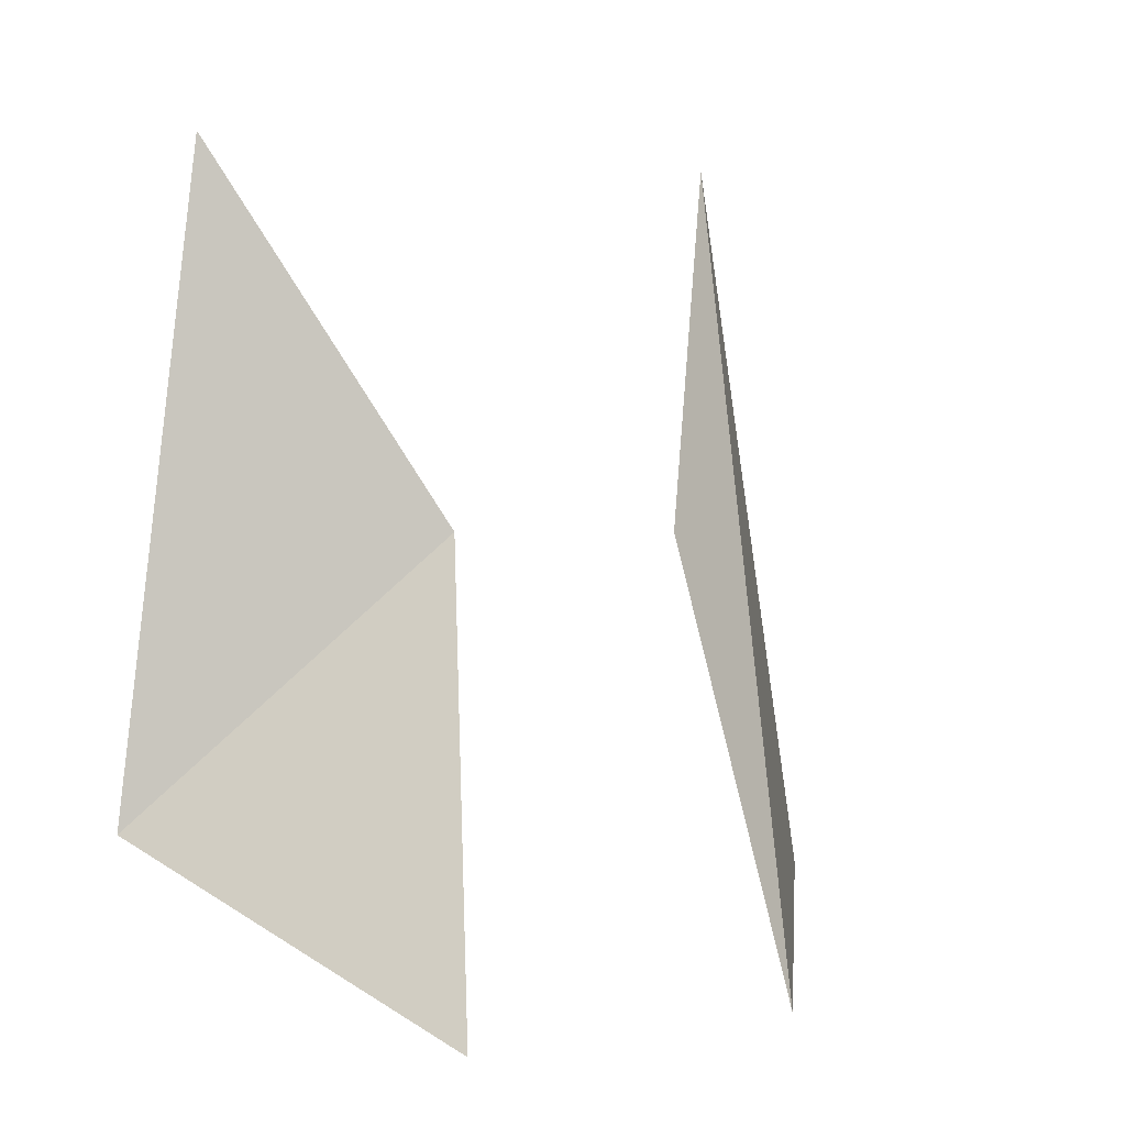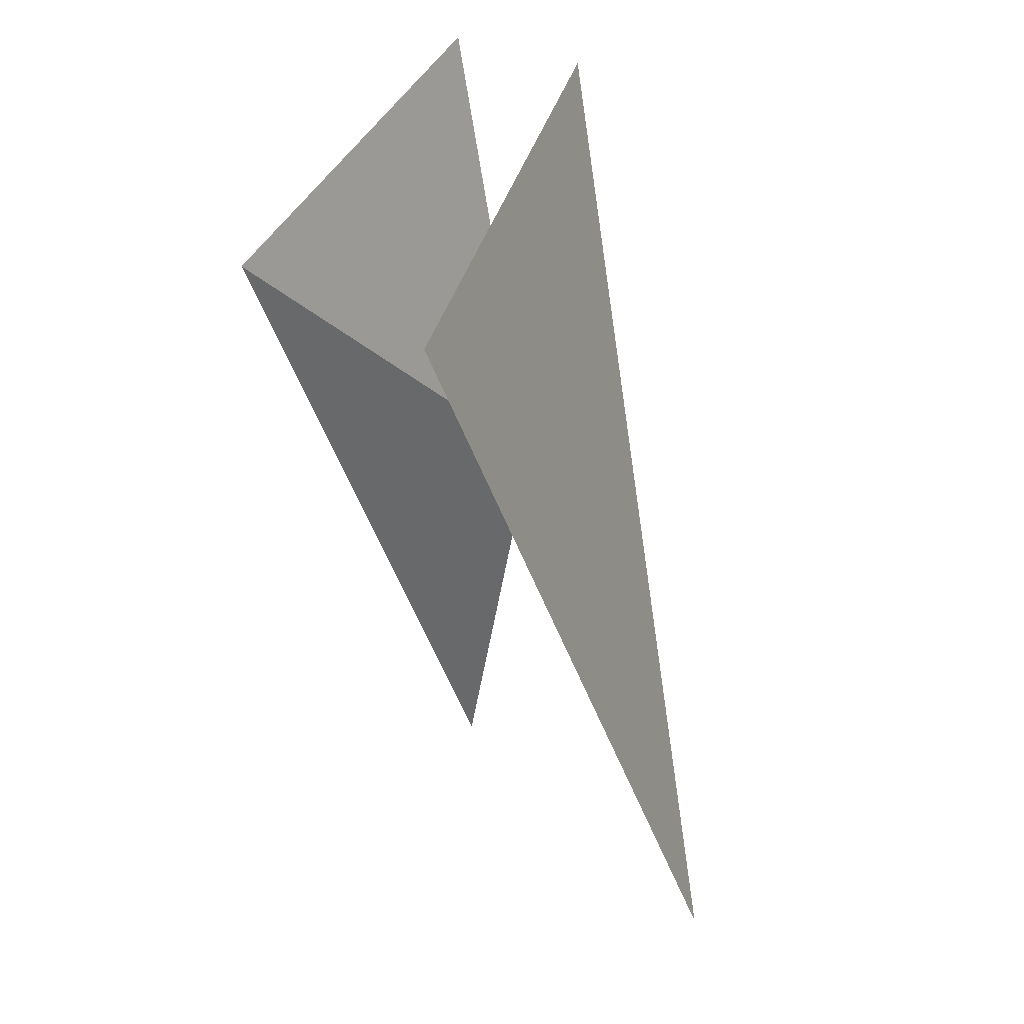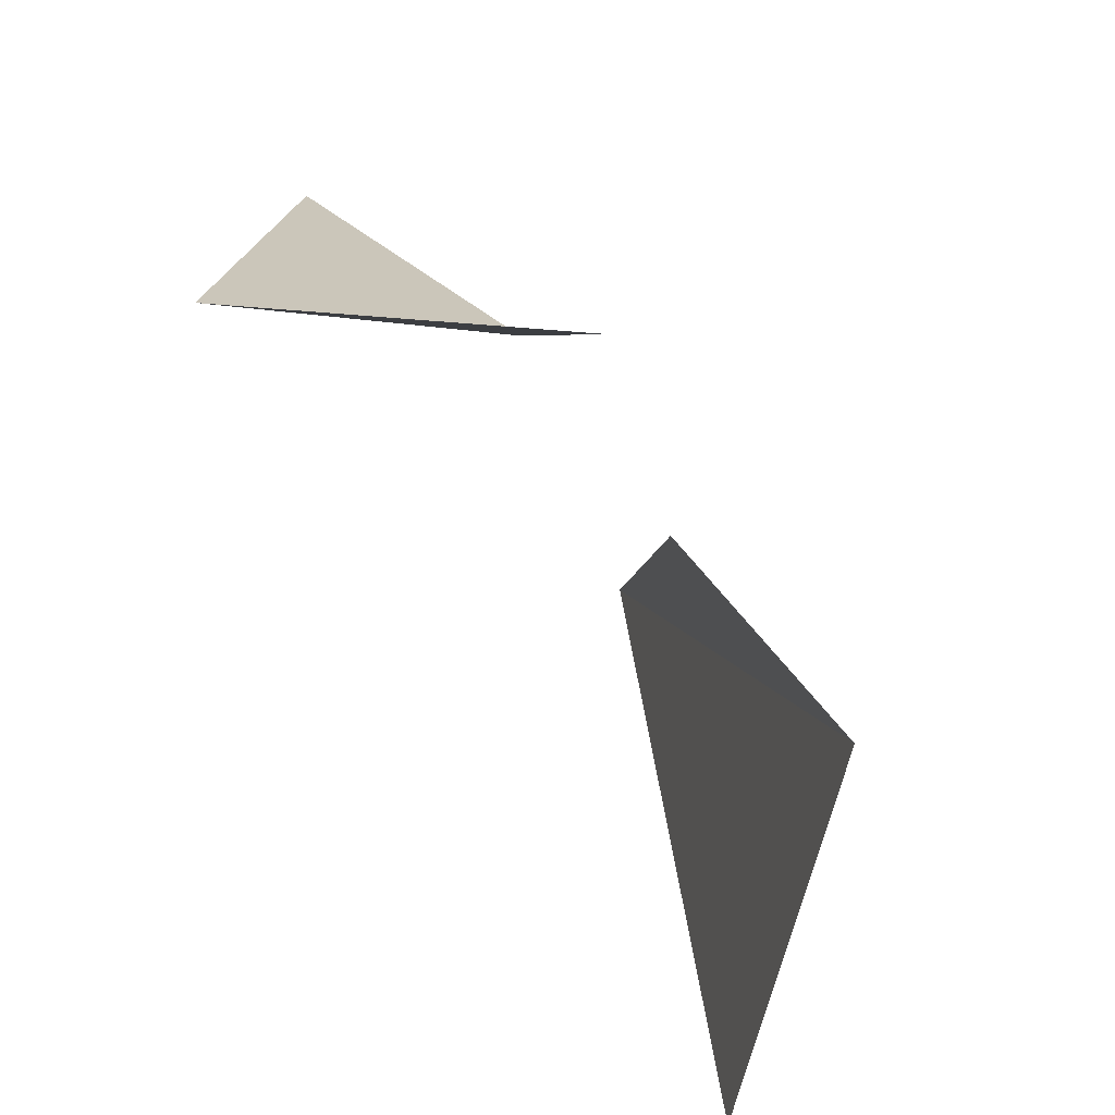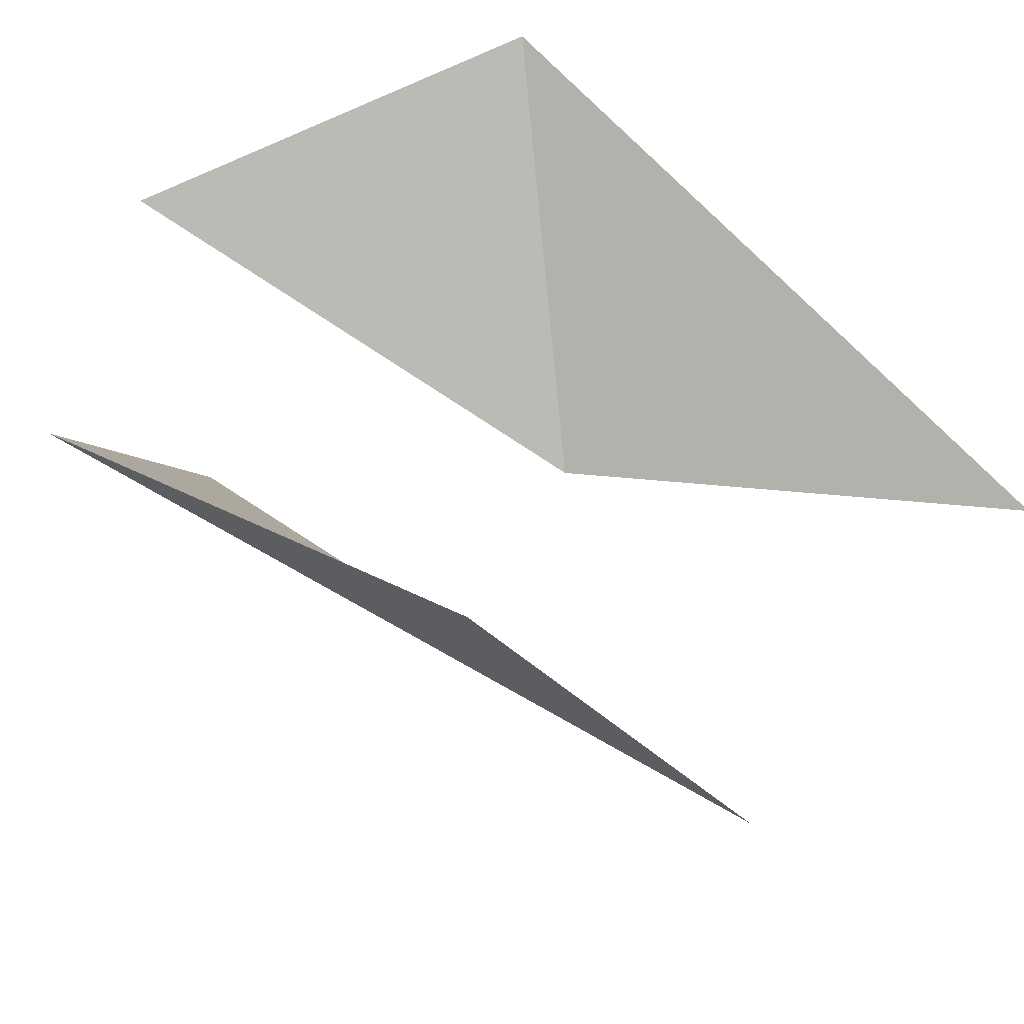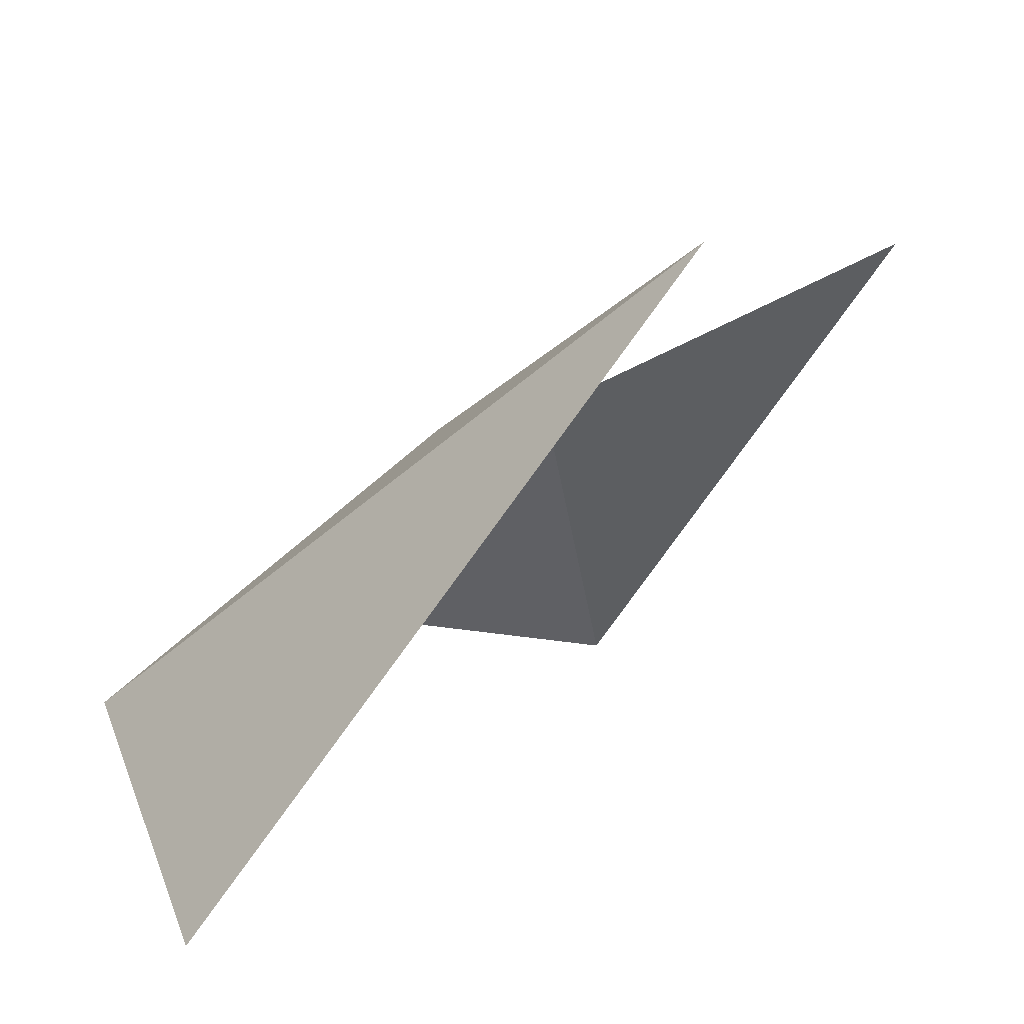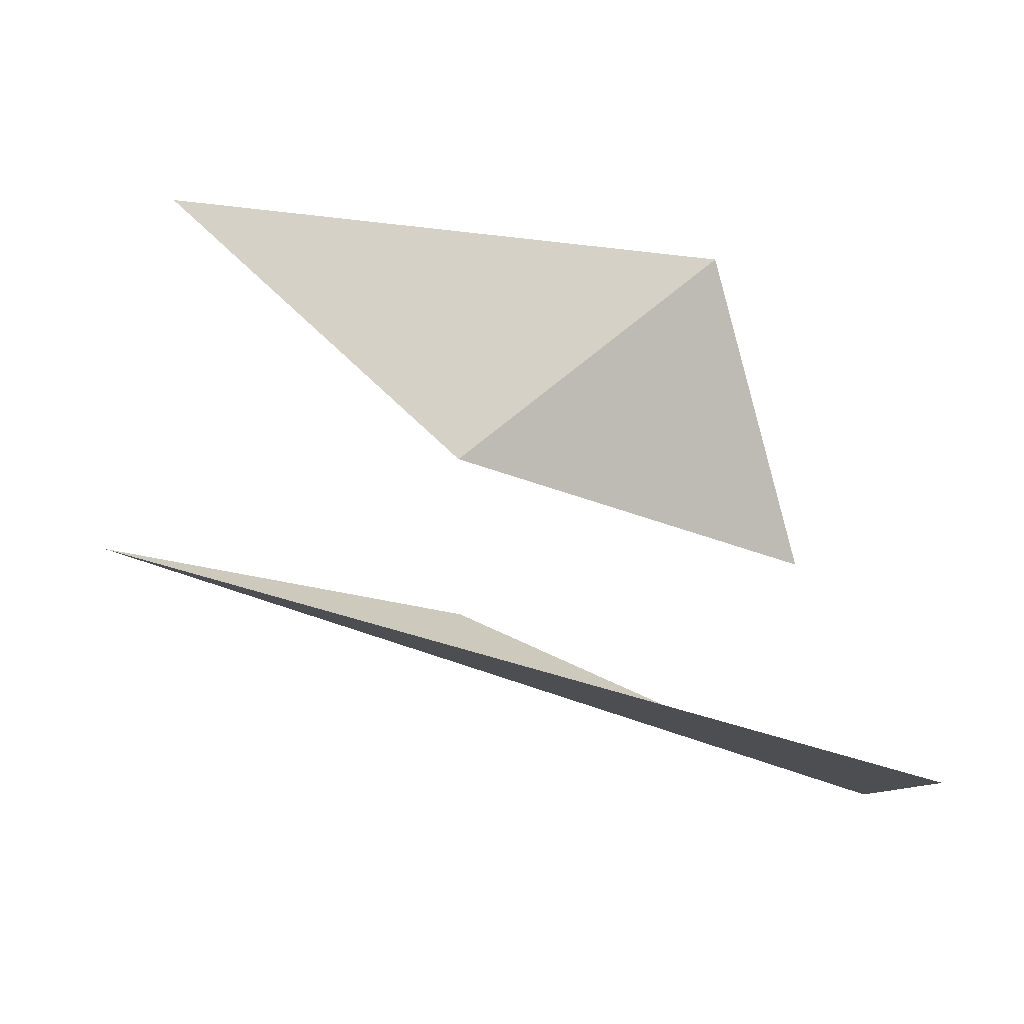
<metadata>
{"format":"obj","ext":"obj","renderer":"f3d","projection":"perspective","resolution":1024,"background":"white","views":[{"elev":9.8,"azim":25.7,"up":"+Y"},{"elev":-57.7,"azim":23.9,"up":"+Z"},{"elev":-61.5,"azim":8.4,"up":"+Y"},{"elev":70.7,"azim":130.7,"up":"+Z"},{"elev":-71.5,"azim":147.8,"up":"+Z"},{"elev":-77.8,"azim":-98.6,"up":"+Z"}]}
</metadata>
<code>
g Learn_10_0x46B4E80_0
v -70.2 18.16 262.2
v -67.34 16.88 262.1
v -66.05 16.41 259
v -67.3 16.56 255.6
v -70.1 23.28 261
v -68.17 20.35 260.7
v -67.19 20.15 258.8
v -67.83 22.94 256.8
f 1 6 5
f 1 2 6
f 3 8 7
f 3 4 8

</code>
